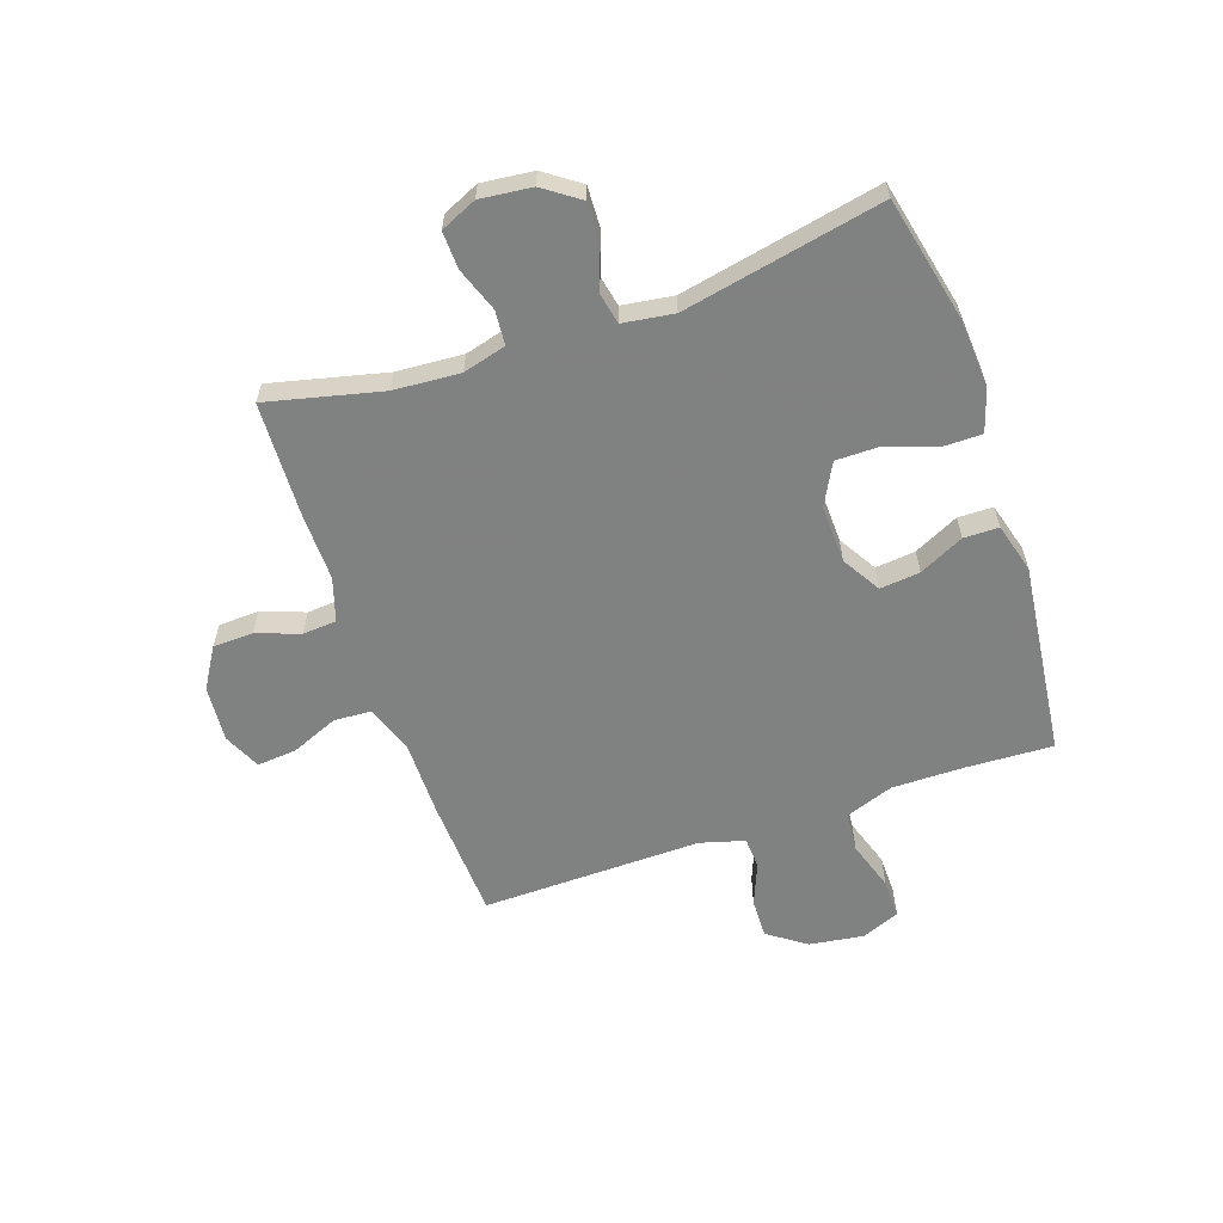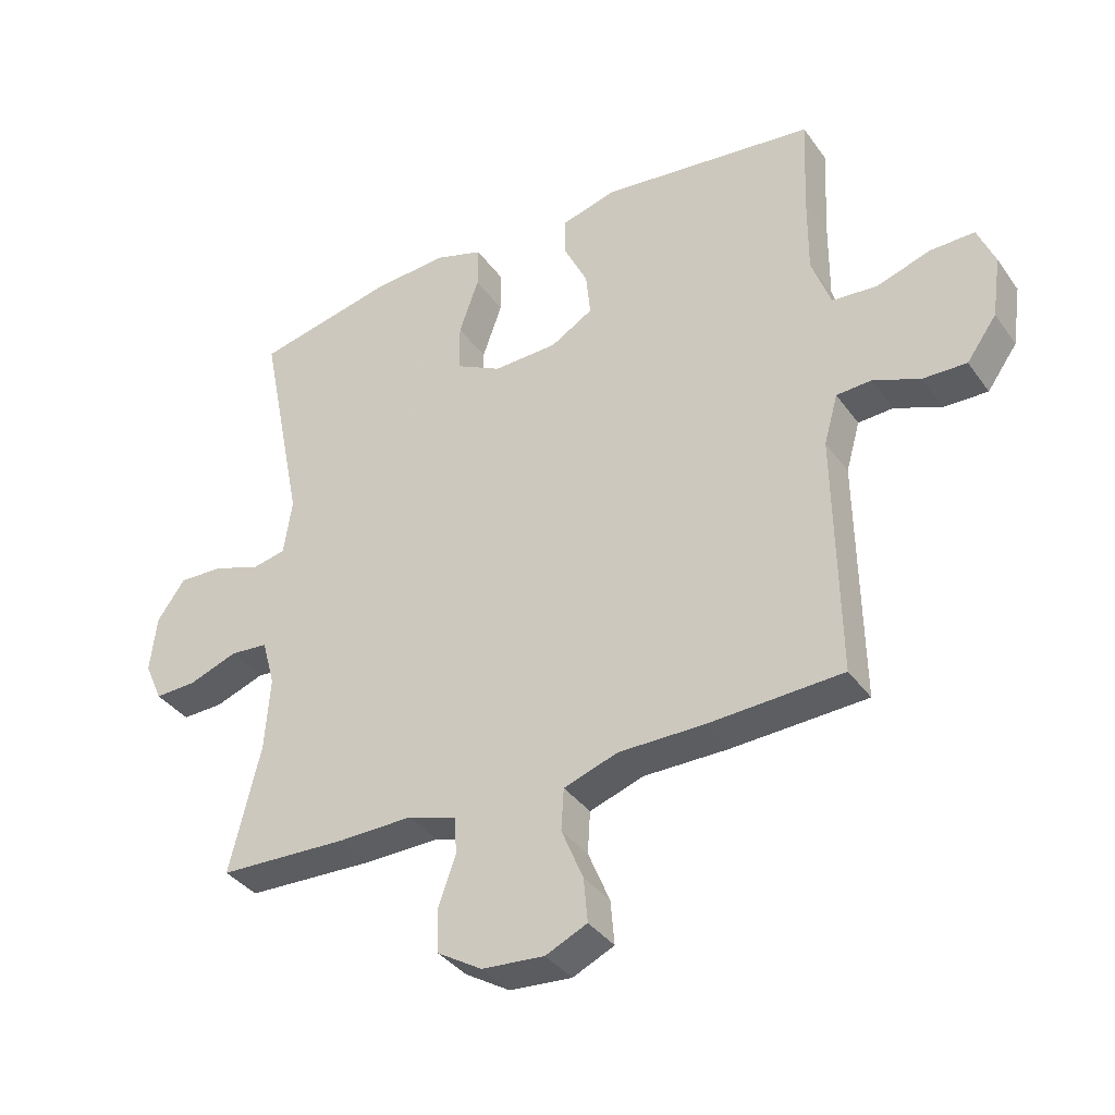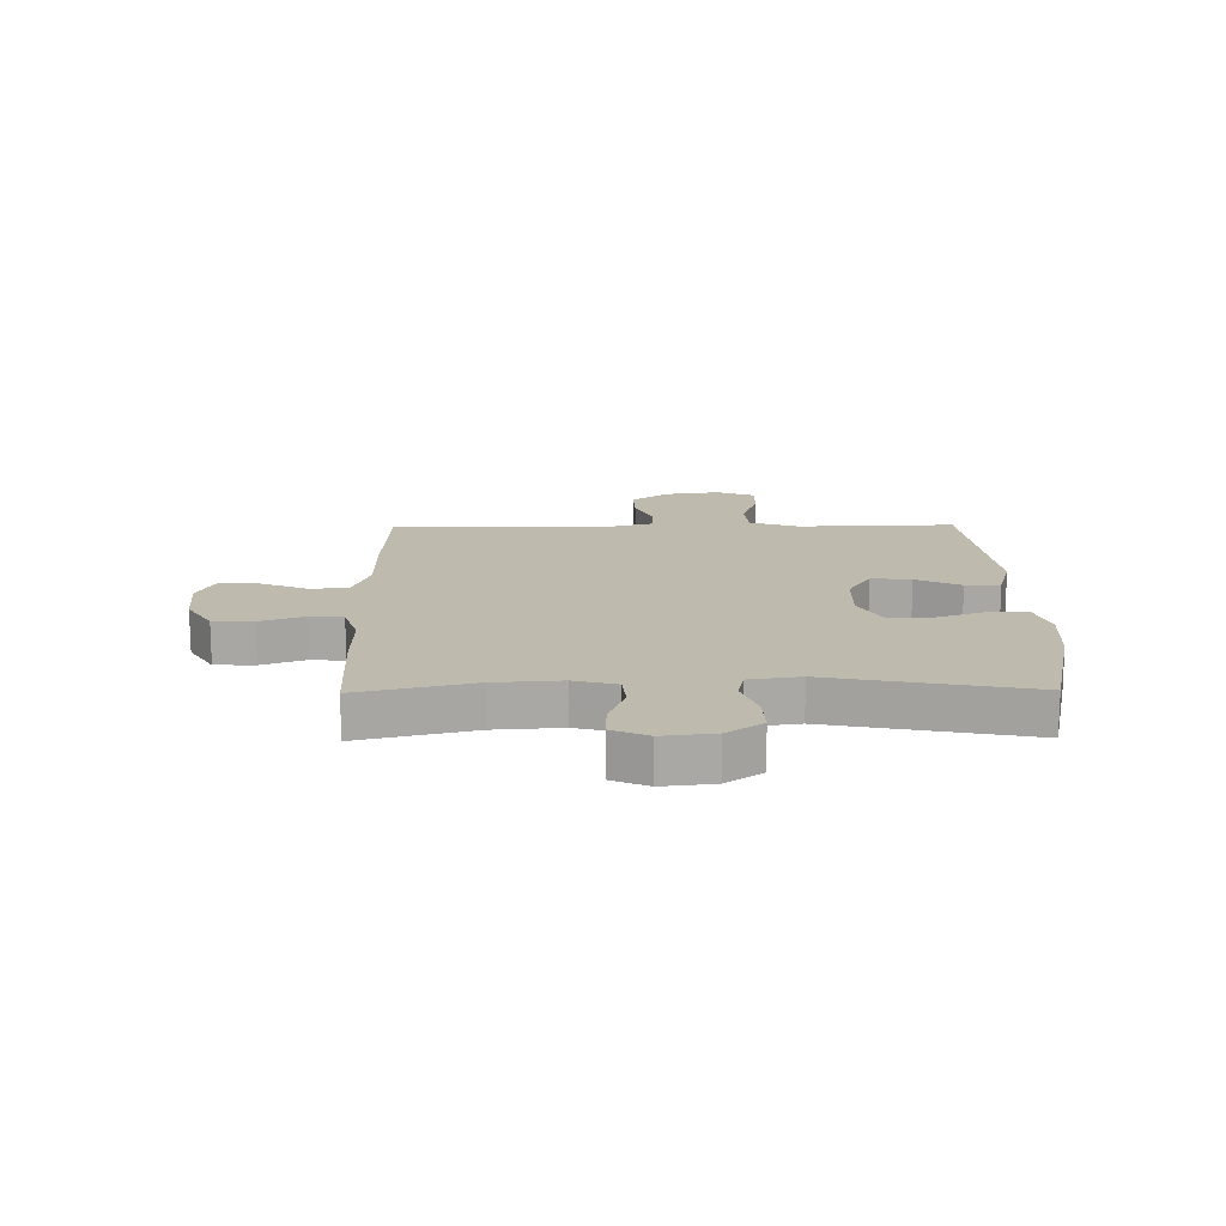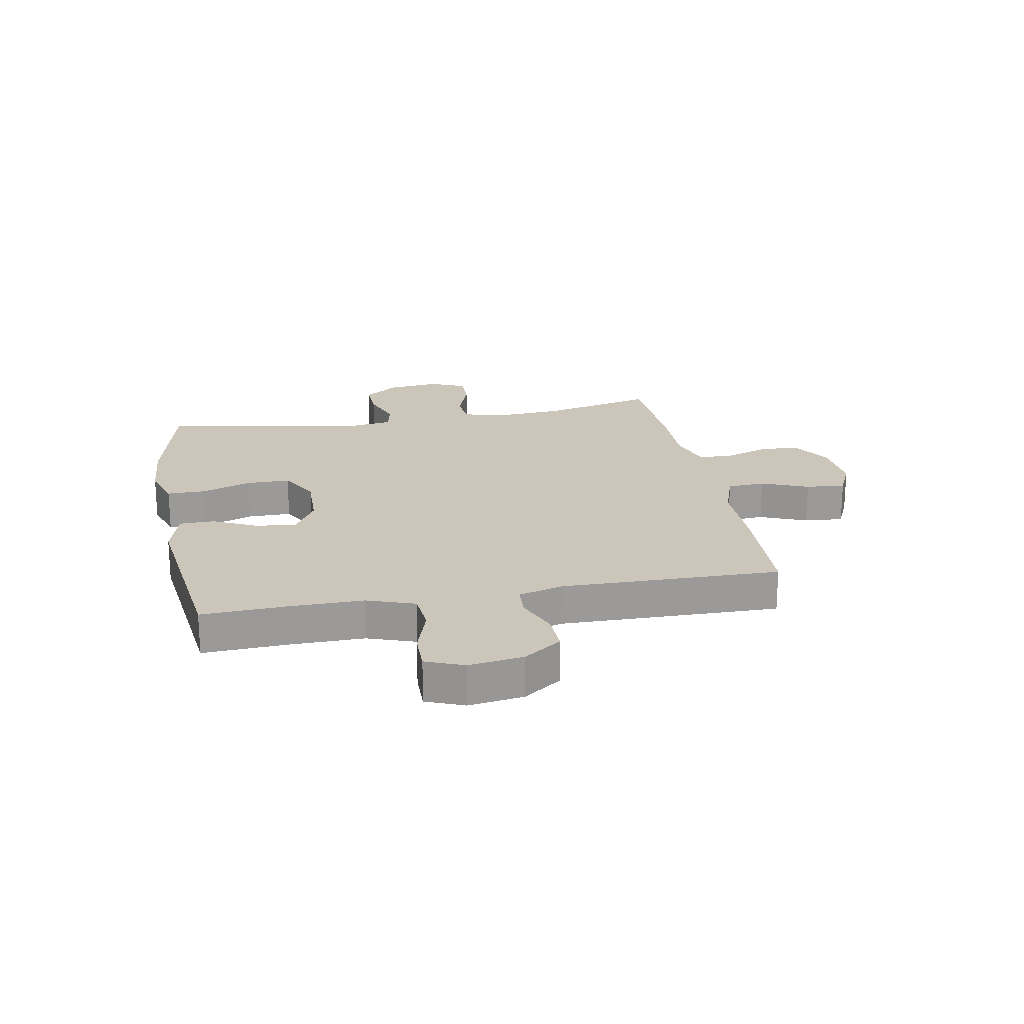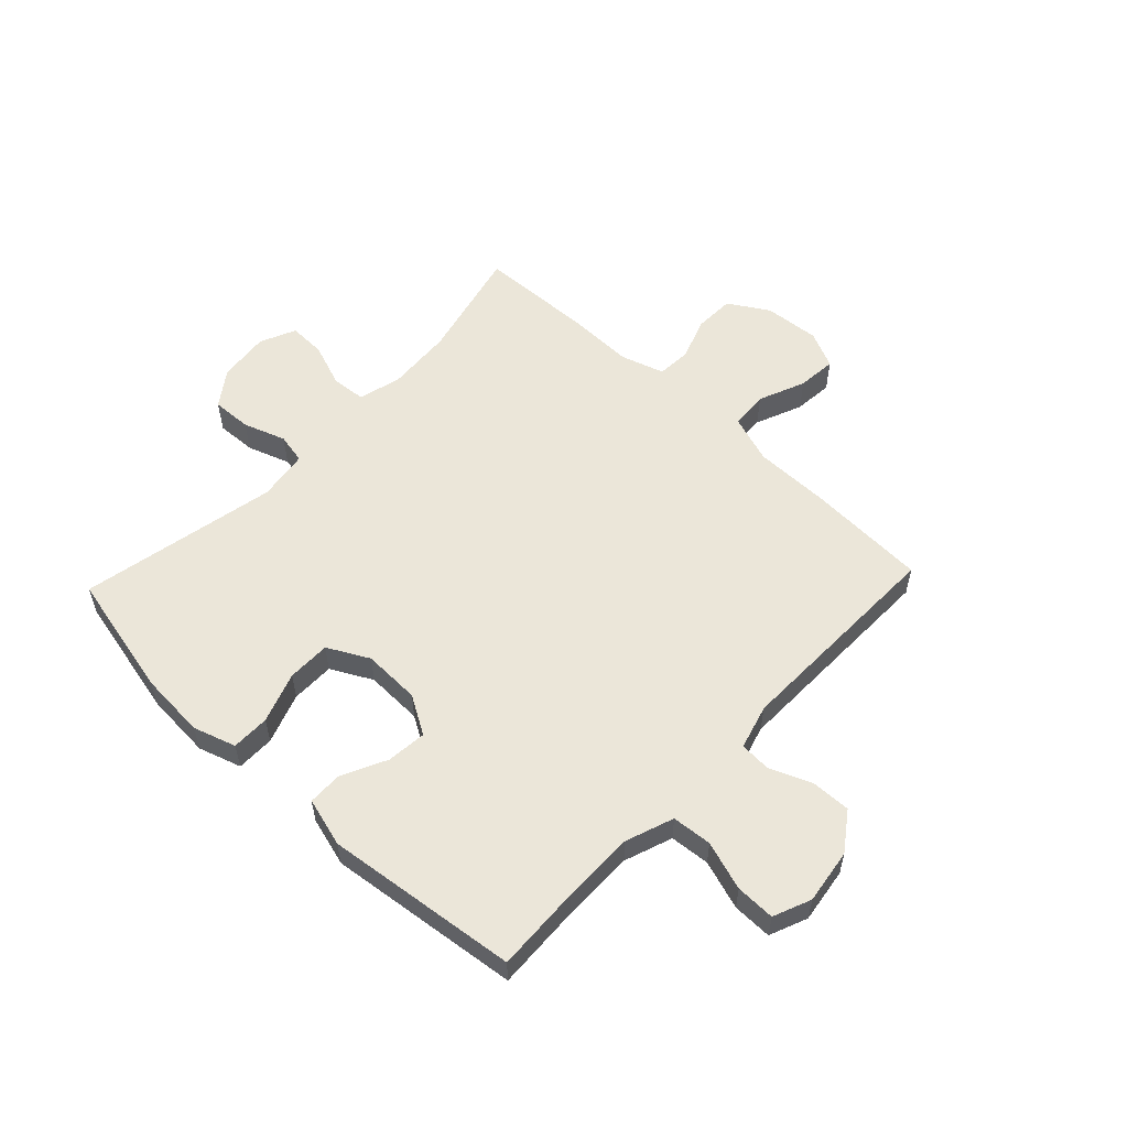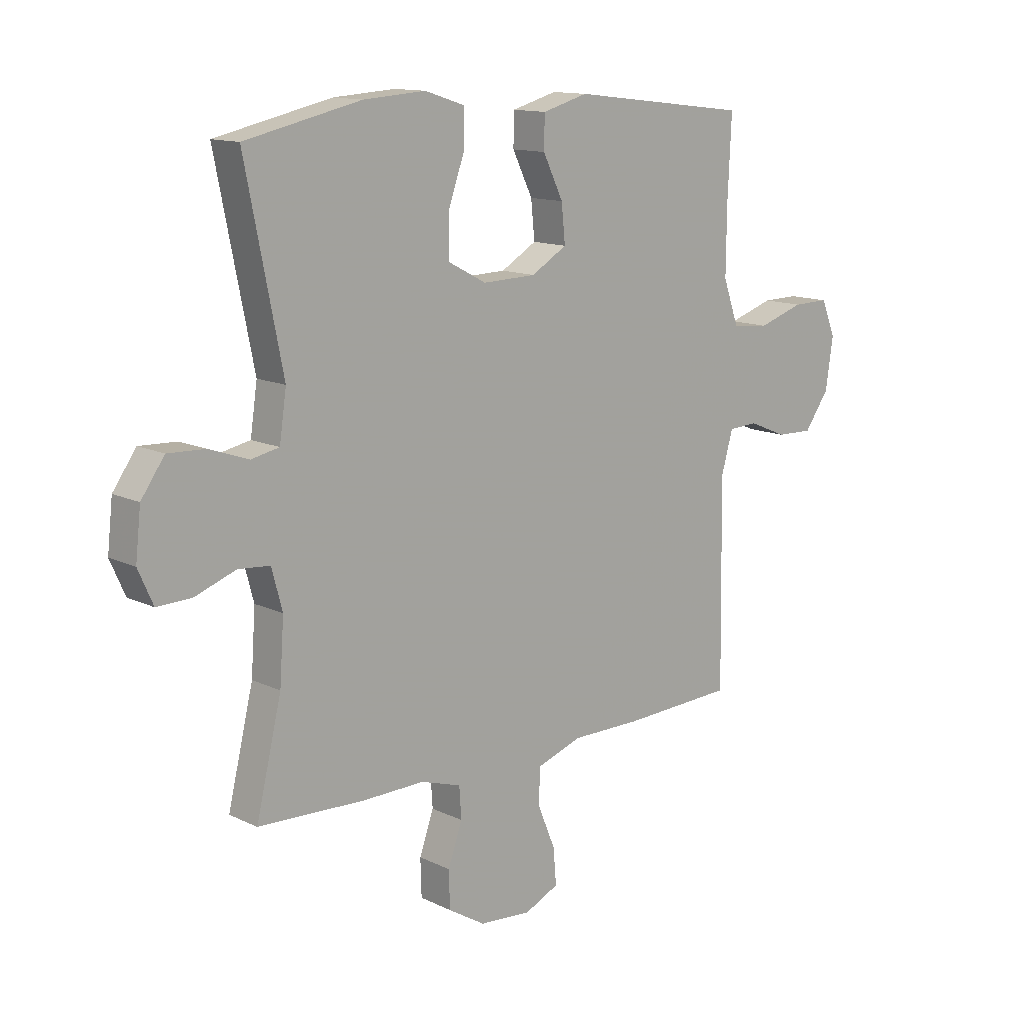
<metadata>
{"format":"obj","ext":"obj","renderer":"f3d","projection":"perspective","resolution":1024,"background":"white","views":[{"elev":-60.3,"azim":-71.0,"up":"+Y"},{"elev":-36.9,"azim":31.1,"up":"+Z"},{"elev":15.4,"azim":-90.8,"up":"+Y"},{"elev":21.0,"azim":79.4,"up":"+Y"},{"elev":56.2,"azim":43.4,"up":"+Y"},{"elev":13.1,"azim":-42.4,"up":"+Z"}]}
</metadata>
<code>
v -0.5 0.07 -0.5
v -0.452 0.07 -0.3
v -0.444 0.07 -0.184
v -0.464 0.07 -0.109
v -0.524 0.07 -0.104
v -0.601 0.07 -0.132
v -0.666 0.07 -0.134
v -0.694 0.07 -0.071
v -0.684 0.07 0.019
v -0.64 0.07 0.081
v -0.57 0.07 0.078
v -0.496 0.07 0.052
v -0.443 0.07 0.063
v -0.43 0.07 0.152
v -0.5 0.07 0.5
v -0.281 0.07 0.549
v -0.164 0.07 0.557
v -0.089 0.07 0.533
v -0.089 0.07 0.466
v -0.12 0.07 0.378
v -0.12 0.07 0.302
v -0.048 0.07 0.264
v 0.053 0.07 0.267
v 0.12 0.07 0.307
v 0.113 0.07 0.377
v 0.075 0.07 0.455
v 0.076 0.07 0.516
v 0.162 0.07 0.54
v 0.5 0.07 0.5
v 0.493 0.07 0.349
v 0.492 0.07 0.222
v 0.522 0.07 0.138
v 0.592 0.07 0.132
v 0.678 0.07 0.16
v 0.747 0.07 0.161
v 0.774 0.07 0.095
v 0.76 0.07 -0.001
v 0.713 0.07 -0.067
v 0.644 0.07 -0.065
v 0.571 0.07 -0.035
v 0.516 0.07 -0.038
v 0.494 0.07 -0.116
v 0.5 0.07 -0.5
v 0.288 0.07 -0.51
v 0.156 0.07 -0.51
v 0.071 0.07 -0.539
v 0.067 0.07 -0.605
v 0.101 0.07 -0.687
v 0.107 0.07 -0.756
v 0.042 0.07 -0.786
v -0.056 0.07 -0.778
v -0.126 0.07 -0.735
v -0.128 0.07 -0.665
v -0.101 0.07 -0.589
v -0.105 0.07 -0.53
v -0.181 0.07 -0.506
v -0.297 0.07 -0.508
v -0.5 0 -0.5
v -0.452 0 -0.3
v -0.444 0 -0.184
v -0.464 0 -0.109
v -0.524 0 -0.104
v -0.601 0 -0.132
v -0.666 0 -0.134
v -0.694 0 -0.071
v -0.684 0 0.019
v -0.64 0 0.081
v -0.57 0 0.078
v -0.496 0 0.052
v -0.443 0 0.063
v -0.43 0 0.152
v -0.5 0 0.5
v -0.281 0 0.549
v -0.164 0 0.557
v -0.089 0 0.533
v -0.089 0 0.466
v -0.12 0 0.378
v -0.12 0 0.302
v -0.048 0 0.264
v 0.053 0 0.267
v 0.12 0 0.307
v 0.113 0 0.377
v 0.075 0 0.455
v 0.076 0 0.516
v 0.162 0 0.54
v 0.5 0 0.5
v 0.493 0 0.349
v 0.492 0 0.222
v 0.522 0 0.138
v 0.592 0 0.132
v 0.678 0 0.16
v 0.747 0 0.161
v 0.774 0 0.095
v 0.76 0 -0.001
v 0.713 0 -0.067
v 0.644 0 -0.065
v 0.571 0 -0.035
v 0.516 0 -0.038
v 0.494 0 -0.116
v 0.5 0 -0.5
v 0.288 0 -0.51
v 0.156 0 -0.51
v 0.071 0 -0.539
v 0.067 0 -0.605
v 0.101 0 -0.687
v 0.107 0 -0.756
v 0.042 0 -0.786
v -0.056 0 -0.778
v -0.126 0 -0.735
v -0.128 0 -0.665
v -0.101 0 -0.589
v -0.105 0 -0.53
v -0.181 0 -0.506
v -0.297 0 -0.508
f 56 57 1 2
f 55 56 2 3
f 51 52 53 54
f 51 54 55
f 50 51 55
f 47 48 49 50
f 46 47 50 55
f 45 46 55 3
f 42 43 44 45
f 41 42 45 3
f 37 38 39 40
f 37 40 41
f 36 37 41
f 33 34 35 36
f 32 33 36 41
f 31 32 41 3
f 27 28 29 30
f 25 26 27 30
f 24 25 30 31
f 23 24 31 3
f 17 18 19 20
f 17 20 21
f 14 15 16 17
f 13 14 17 21
f 9 10 11 12
f 7 8 9 12
f 5 6 7 12
f 4 5 12 13
f 22 23 3 4
f 4 13 21 22
f 59 58 114 113
f 60 59 113 112
f 111 110 109 108
f 112 111 108
f 112 108 107
f 107 106 105 104
f 112 107 104 103
f 60 112 103 102
f 102 101 100 99
f 60 102 99 98
f 97 96 95 94
f 98 97 94
f 98 94 93
f 93 92 91 90
f 98 93 90 89
f 60 98 89 88
f 87 86 85 84
f 87 84 83 82
f 88 87 82 81
f 60 88 81 80
f 77 76 75 74
f 78 77 74
f 74 73 72 71
f 78 74 71 70
f 69 68 67 66
f 69 66 65 64
f 69 64 63 62
f 70 69 62 61
f 61 60 80 79
f 79 78 70 61
f 1 58 59 2
f 2 59 60 3
f 3 60 61 4
f 4 61 62 5
f 5 62 63 6
f 6 63 64 7
f 7 64 65 8
f 8 65 66 9
f 9 66 67 10
f 10 67 68 11
f 11 68 69 12
f 12 69 70 13
f 13 70 71 14
f 14 71 72 15
f 15 72 73 16
f 16 73 74 17
f 17 74 75 18
f 18 75 76 19
f 19 76 77 20
f 20 77 78 21
f 21 78 79 22
f 22 79 80 23
f 23 80 81 24
f 24 81 82 25
f 25 82 83 26
f 26 83 84 27
f 27 84 85 28
f 28 85 86 29
f 29 86 87 30
f 30 87 88 31
f 31 88 89 32
f 32 89 90 33
f 33 90 91 34
f 34 91 92 35
f 35 92 93 36
f 36 93 94 37
f 37 94 95 38
f 38 95 96 39
f 39 96 97 40
f 40 97 98 41
f 41 98 99 42
f 42 99 100 43
f 43 100 101 44
f 44 101 102 45
f 45 102 103 46
f 46 103 104 47
f 47 104 105 48
f 48 105 106 49
f 49 106 107 50
f 50 107 108 51
f 51 108 109 52
f 52 109 110 53
f 53 110 111 54
f 54 111 112 55
f 55 112 113 56
f 56 113 114 57
f 57 114 58 1

</code>
